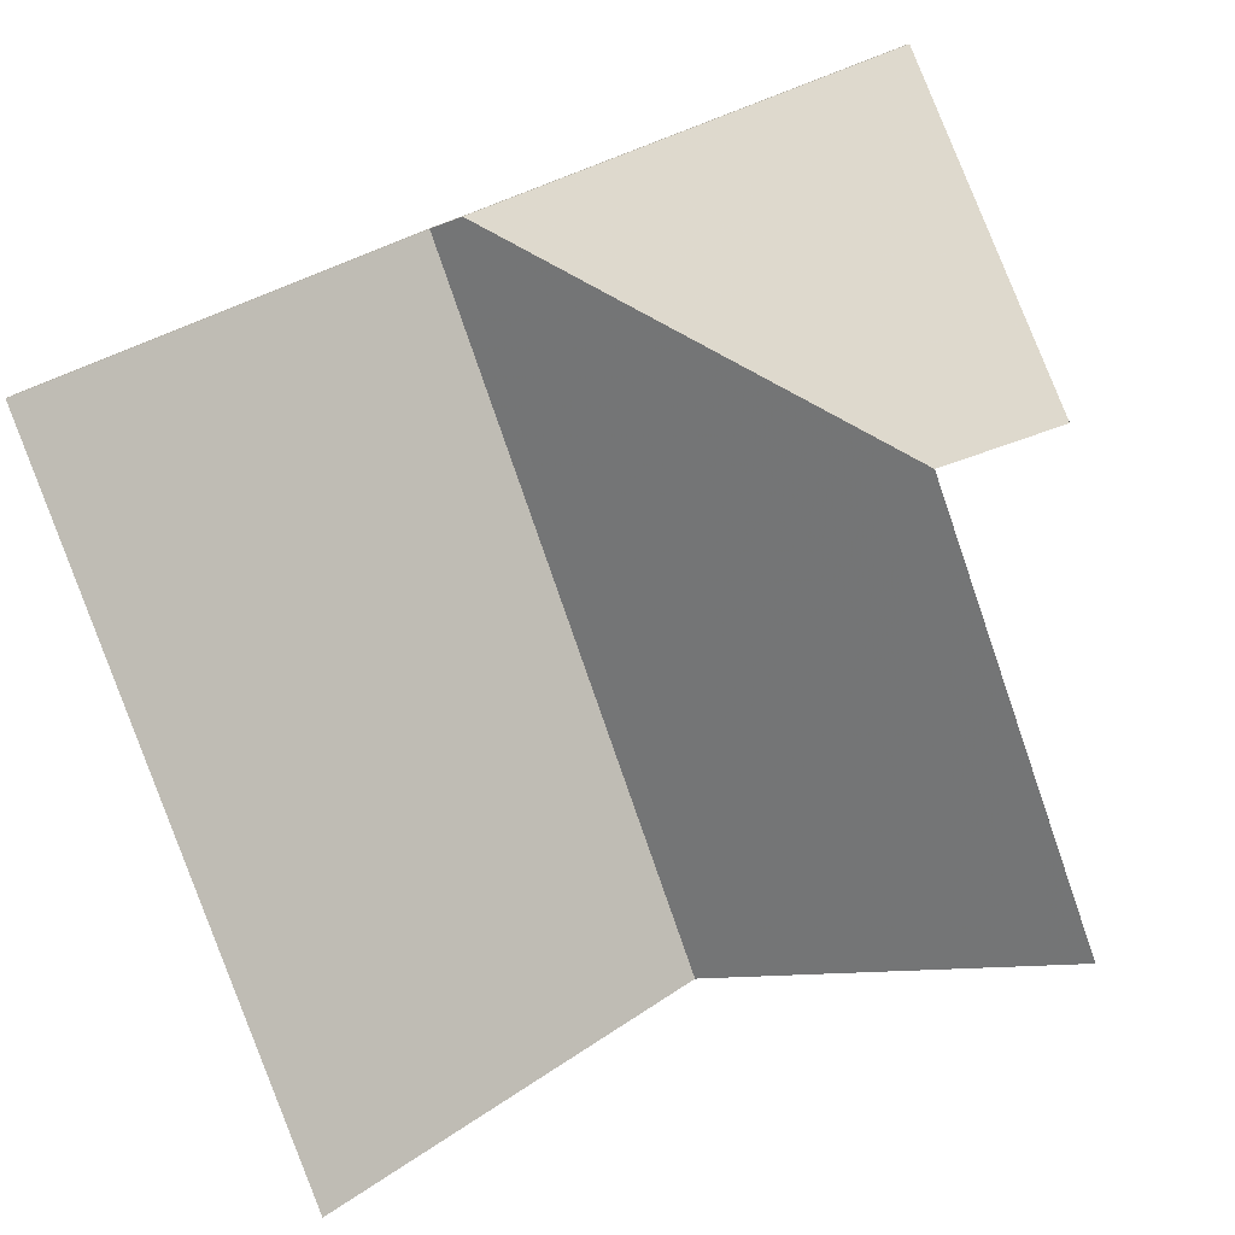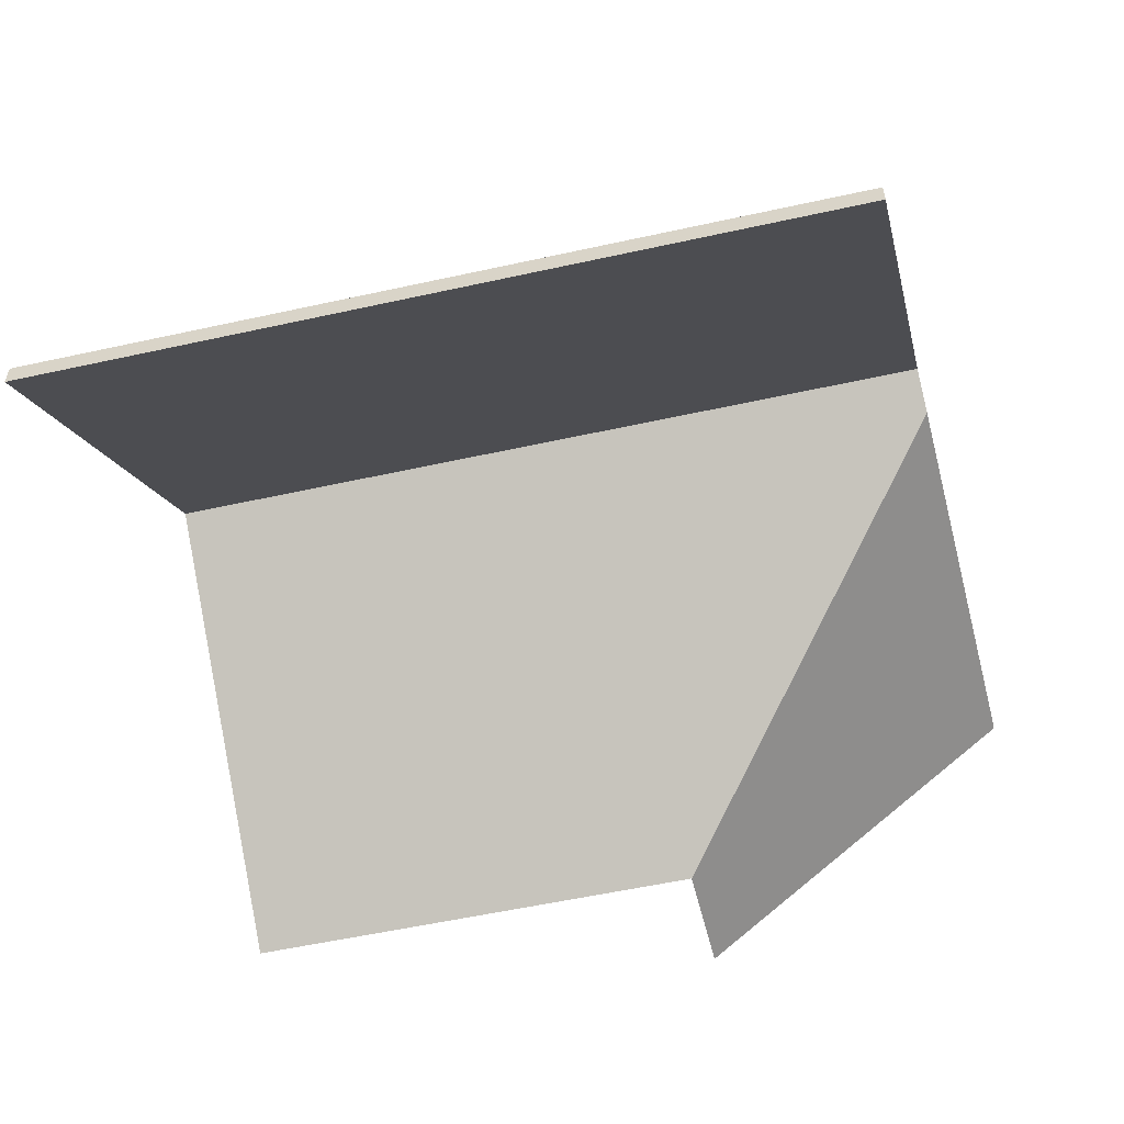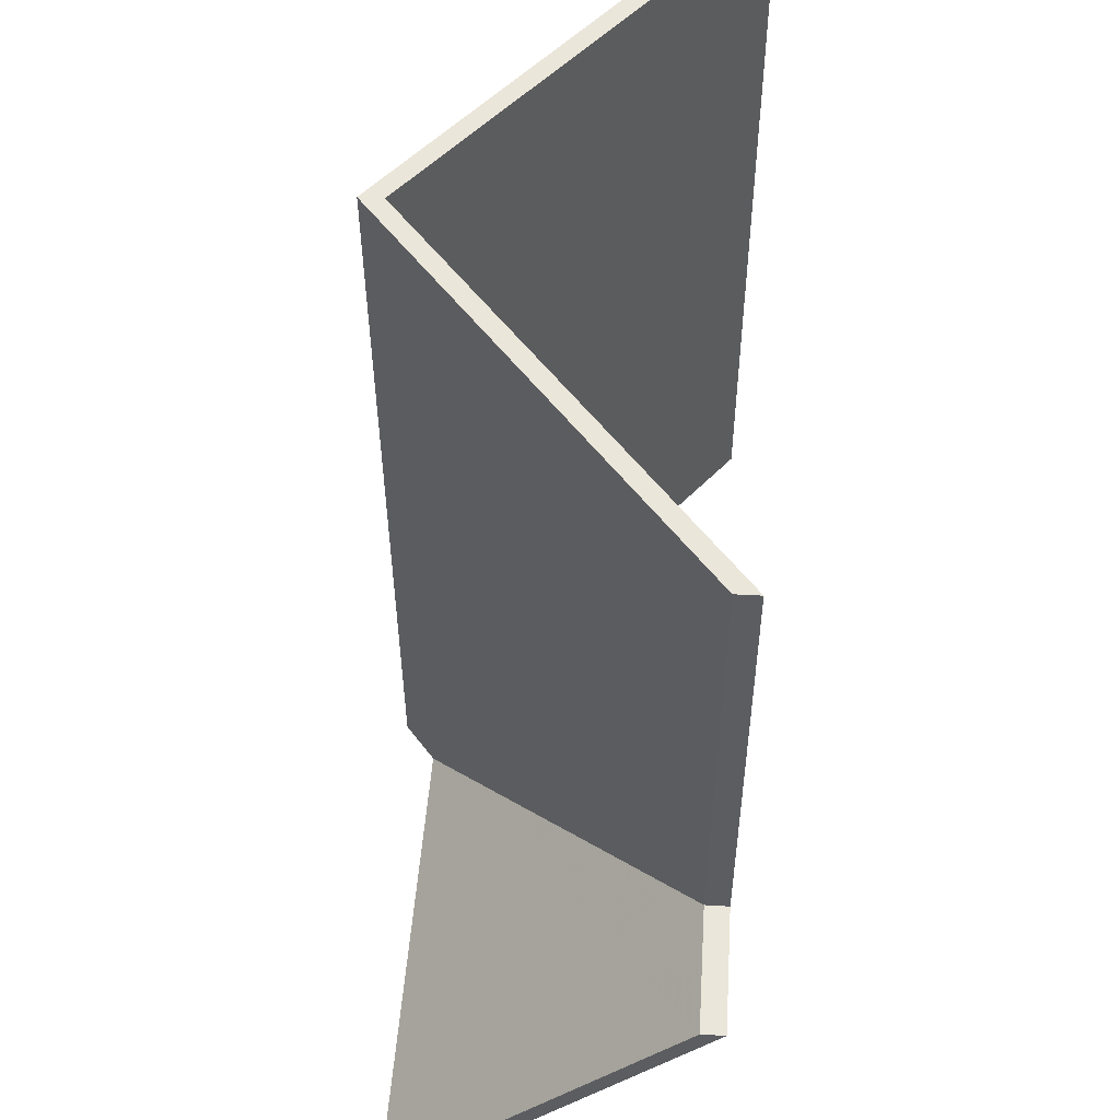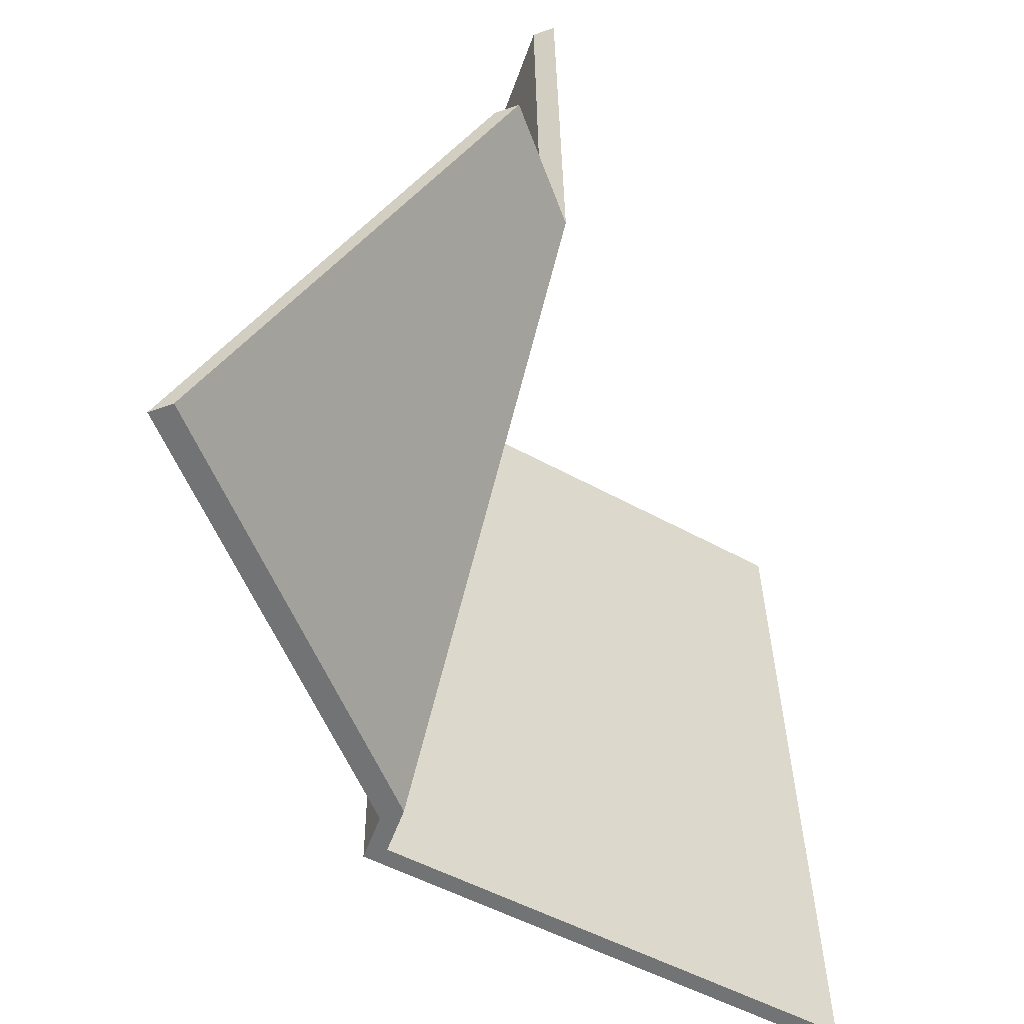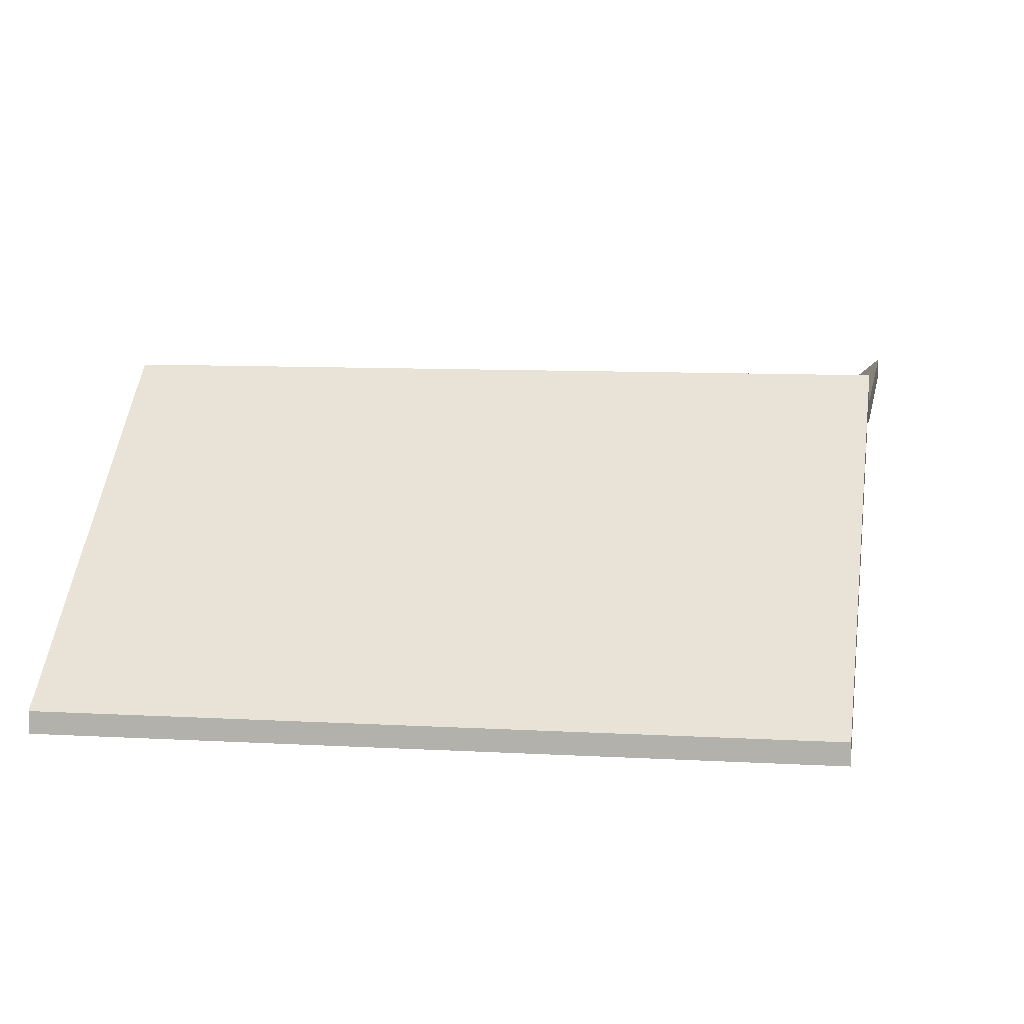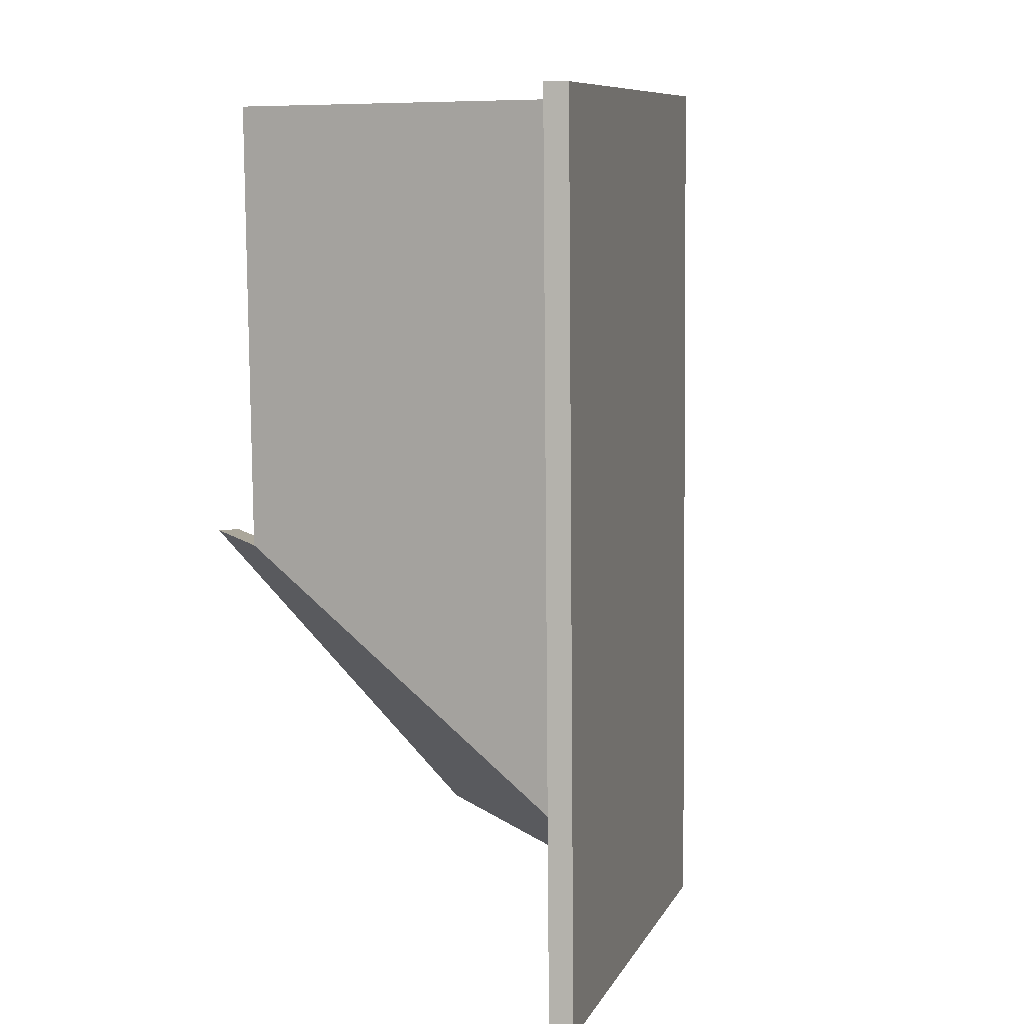
<metadata>
{"format":"obj","ext":"obj","renderer":"f3d","projection":"perspective","resolution":1024,"background":"white","views":[{"elev":-78.9,"azim":-162.3,"up":"+Y"},{"elev":-54.0,"azim":102.1,"up":"+Y"},{"elev":53.2,"azim":-86.5,"up":"+Z"},{"elev":-58.6,"azim":-69.7,"up":"+Z"},{"elev":8.4,"azim":97.7,"up":"+Y"},{"elev":9.5,"azim":65.1,"up":"+Z"}]}
</metadata>
<code>
v -7.998 0.1202 -6.866
v -7.959 0.08717 -6.864
v -7.959 0.08473 -6.864
v -7.998 0.1177 -6.866
v -8 0.1204 -6.78
v -7.998 0.1202 -6.866
v -7.998 0.1177 -6.866
v -8 0.1179 -6.78
v -7.959 0.08717 -6.864
v -7.961 0.08717 -6.779
v -7.961 0.08473 -6.779
v -7.959 0.08473 -6.864
v -7.961 0.08717 -6.779
v -8 0.1204 -6.78
v -8 0.1179 -6.78
v -7.961 0.08473 -6.779
v -7.998 0.1202 -6.866
v -8 0.1204 -6.78
v -7.961 0.08717 -6.779
v -7.959 0.08717 -6.864
v -7.961 0.08473 -6.779
v -8 0.1179 -6.78
v -7.998 0.1177 -6.866
v -7.959 0.08473 -6.864
v -8 0.1204 -6.78
v -8.04 0.08717 -6.782
v -8.04 0.08473 -6.782
v -8 0.1179 -6.78
v -8.04 0.08717 -6.782
v -8.039 0.08717 -6.832
v -8.039 0.08473 -6.832
v -8.04 0.08473 -6.782
v -7.998 0.1202 -6.866
v -8 0.1204 -6.78
v -8 0.1179 -6.78
v -7.998 0.1177 -6.866
v -8.002 0.1169 -6.867
v -7.998 0.1202 -6.866
v -7.998 0.1177 -6.866
v -8.002 0.1145 -6.867
v -8.039 0.08717 -6.832
v -8.002 0.1169 -6.867
v -8.002 0.1145 -6.867
v -8.039 0.08473 -6.832
v -7.998 0.1202 -6.866
v -8.002 0.1169 -6.867
v -8.039 0.08717 -6.832
v -8.04 0.08717 -6.782
v -8 0.1204 -6.78
v -8.039 0.08473 -6.832
v -8.002 0.1145 -6.867
v -7.998 0.1177 -6.866
v -8 0.1179 -6.78
v -8.04 0.08473 -6.782
v -8.002 0.1169 -6.867
v -8.039 0.08717 -6.832
v -8.039 0.08473 -6.832
v -8.002 0.1145 -6.867
v -8.039 0.08717 -6.832
v -8.052 0.08717 -6.832
v -8.052 0.08473 -6.832
v -8.039 0.08473 -6.832
v -8.051 0.1181 -6.869
v -8.002 0.1169 -6.867
v -8.002 0.1145 -6.867
v -8.051 0.1157 -6.869
v -8.052 0.08717 -6.832
v -8.051 0.1181 -6.869
v -8.051 0.1157 -6.869
v -8.052 0.08473 -6.832
v -8.002 0.1169 -6.867
v -8.051 0.1181 -6.869
v -8.052 0.08717 -6.832
v -8.039 0.08717 -6.832
v -8.052 0.08473 -6.832
v -8.051 0.1157 -6.869
v -8.002 0.1145 -6.867
v -8.039 0.08473 -6.832
f 1 2 3
f 1 3 4
f 5 6 7
f 5 7 8
f 9 10 11
f 9 11 12
f 13 14 15
f 13 15 16
f 17 18 19
f 17 19 20
f 21 22 23
f 21 23 24
f 25 26 27
f 25 27 28
f 29 30 31
f 29 31 32
f 33 34 35
f 33 35 36
f 37 38 39
f 37 39 40
f 41 42 43
f 41 43 44
f 45 46 47
f 45 47 48
f 45 48 49
f 50 51 52
f 50 52 53
f 50 53 54
f 55 56 57
f 55 57 58
f 59 60 61
f 59 61 62
f 63 64 65
f 63 65 66
f 67 68 69
f 67 69 70
f 71 72 73
f 71 73 74
f 75 76 77
f 75 77 78

</code>
